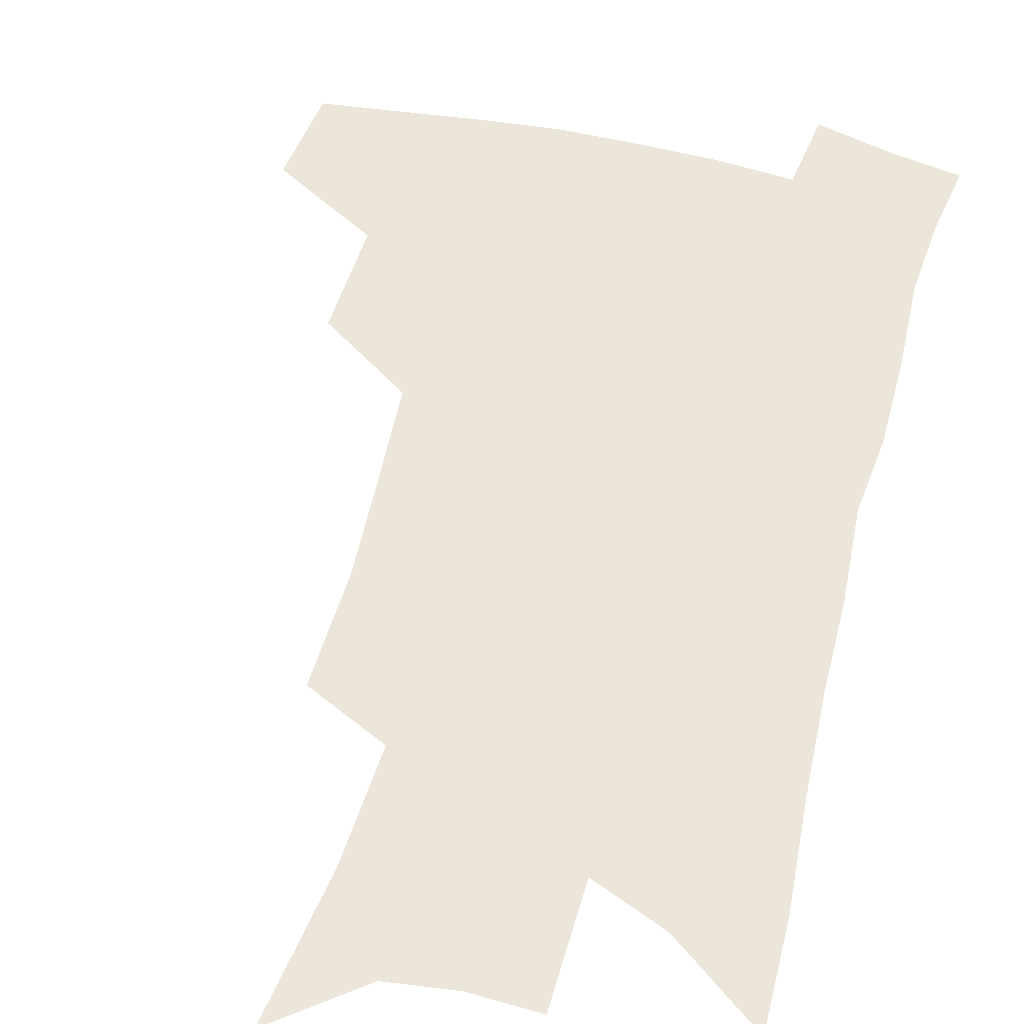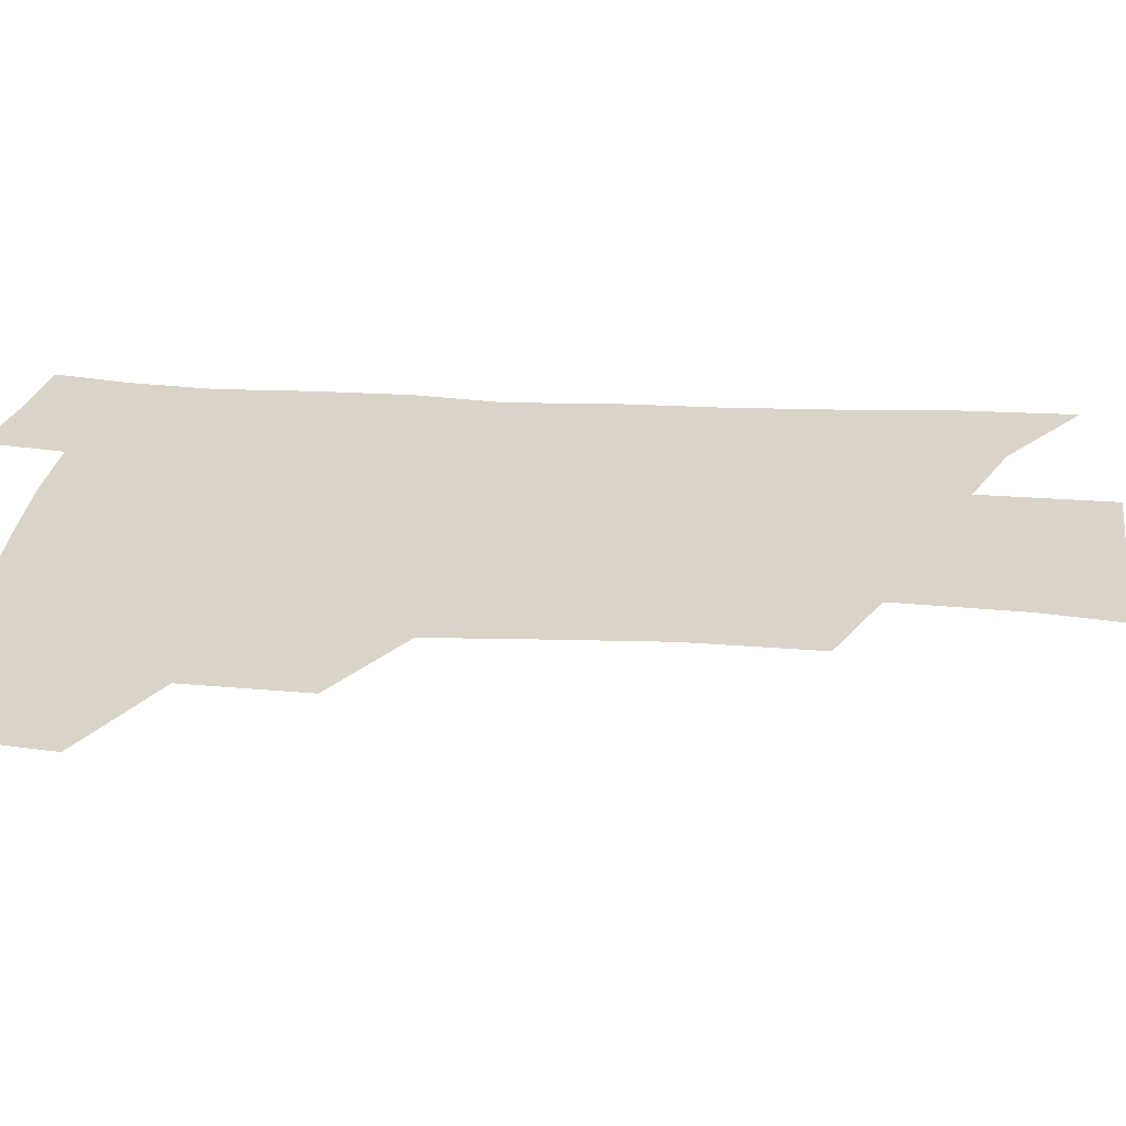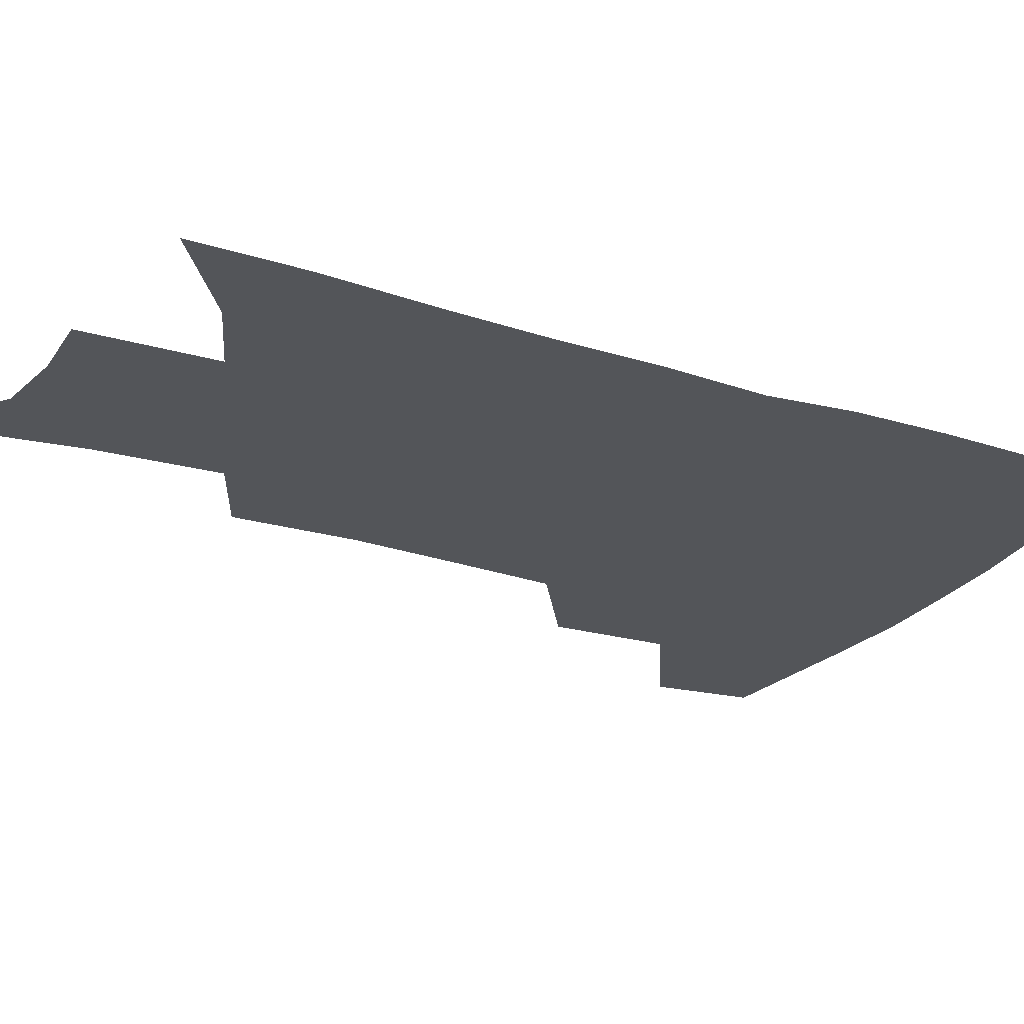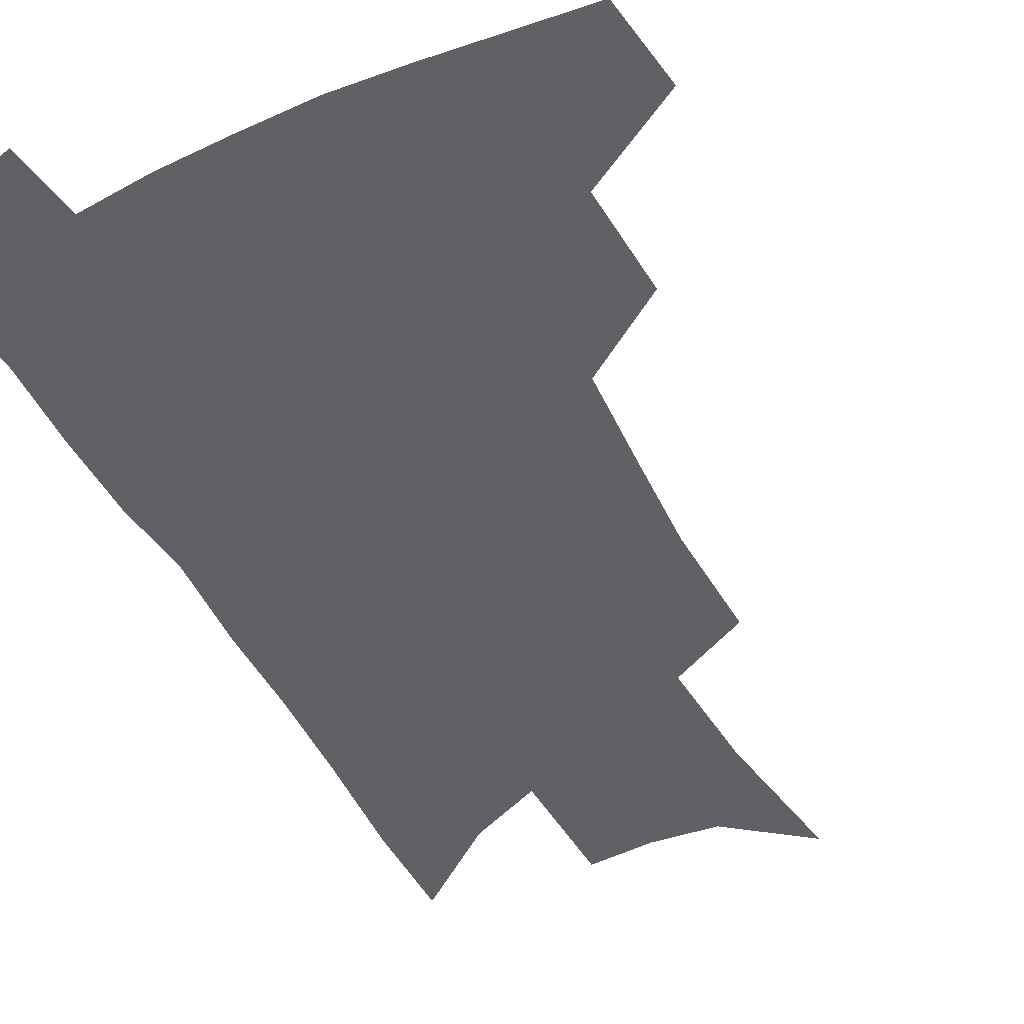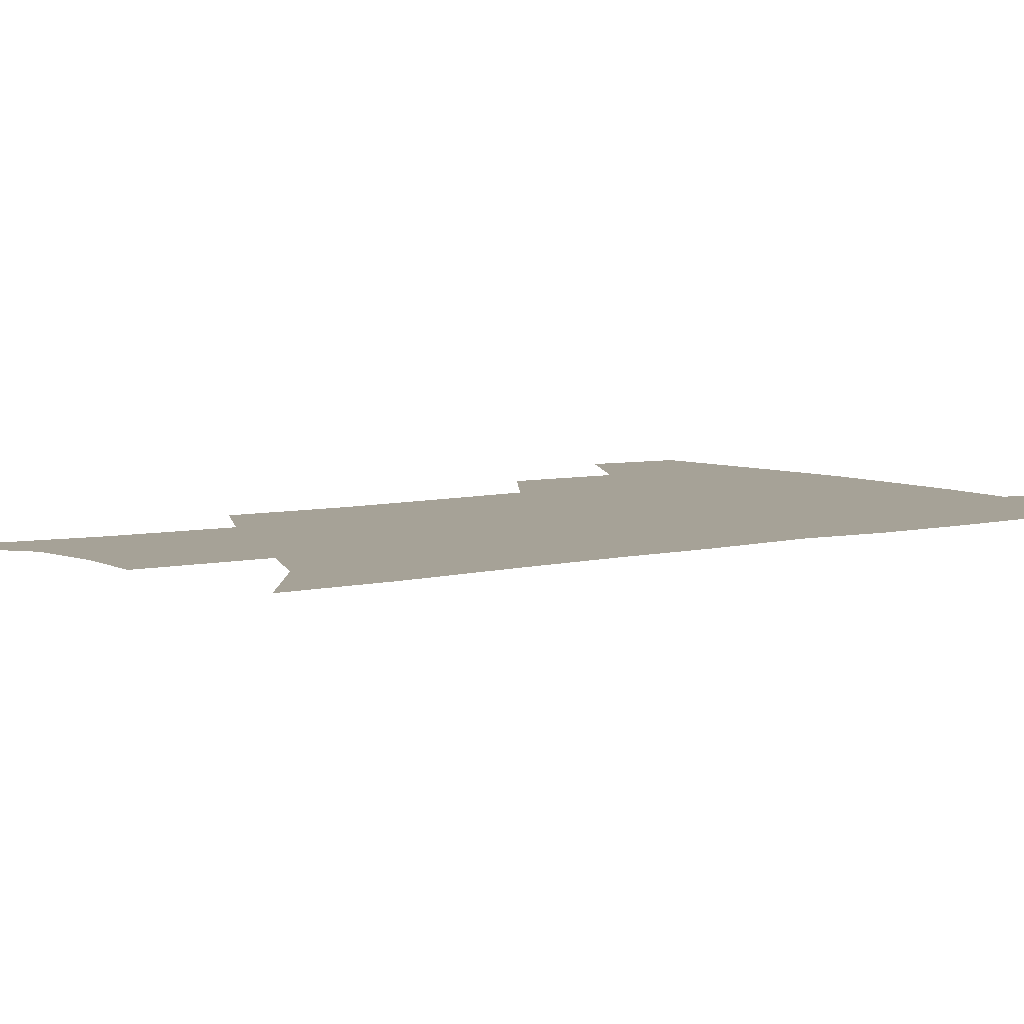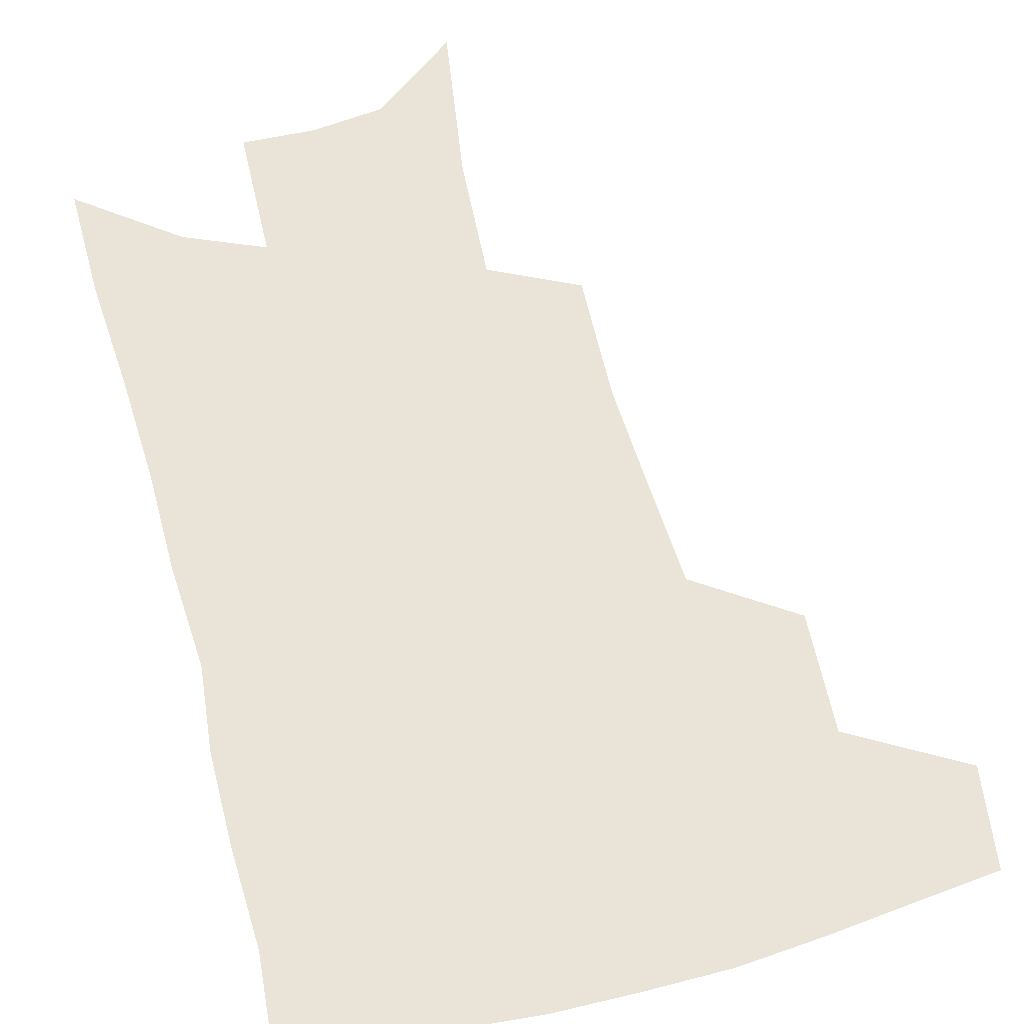
<metadata>
{"format":"obj","ext":"obj","renderer":"f3d","projection":"perspective","resolution":1024,"background":"white","views":[{"elev":55.3,"azim":15.4,"up":"+Z"},{"elev":28.4,"azim":-84.2,"up":"+Z"},{"elev":-24.5,"azim":63.6,"up":"+Z"},{"elev":-48.3,"azim":-151.8,"up":"+Z"},{"elev":6.4,"azim":55.1,"up":"+Z"},{"elev":60.9,"azim":166.2,"up":"+Z"}]}
</metadata>
<code>
v 489.1 439.8 0
v 492.8 472.6 0
v 523.9 380.4 0
v 525.3 419.6 0
v 523.6 448.9 0
v 520.5 476.2 0
v 559.4 248 0
v 560.3 289.4 0
v 558 324.1 0
v 555.4 359.7 0
v 552.3 391.2 0
v 553.2 425.5 0
v 551.4 452.7 0
v 547.7 479.8 0
v 579.3 140.1 0
v 586.2 193.2 0
v 587.9 234.6 0
v 586.7 272.3 0
v 585.6 308 0
v 583.3 339.7 0
v 581.4 371.6 0
v 580.7 402.7 0
v 579.6 429.8 0
v 578.9 455.6 0
v 575.2 482.7 0
v 607.6 162.6 0
v 610.9 209.2 0
v 610.3 244.8 0
v 609.5 282.9 0
v 607.9 314.6 0
v 606.4 345.9 0
v 605.2 376.2 0
v 604.9 405.8 0
v 604.4 431.3 0
v 604.2 457.2 0
v 603.3 483.2 0
v 631.3 165.9 0
v 633.2 213.9 0
v 632.4 250.4 0
v 631.3 283.3 0
v 630 317.5 0
v 629 348.7 0
v 628.3 378.6 0
v 628.3 406.6 0
v 628.8 431.9 0
v 629.6 457.5 0
v 629.9 483.2 0
v 655.1 165.3 0
v 655.7 208.9 0
v 654.7 247.7 0
v 653.2 283.3 0
v 652.4 314.5 0
v 651.7 346.2 0
v 651.4 375.9 0
v 651.6 404.2 0
v 652.7 430.5 0
v 654.2 456.5 0
v 656.6 481.4 0
v 660 508.5 0
v 681.8 198.2 0
v 679.5 237.6 0
v 677.4 274.1 0
v 675.3 308.9 0
v 676.5 337.4 0
v 675.4 369.3 0
v 676 398 0
v 676.9 426.2 0
v 678.3 453.6 0
v 681.3 478.1 0
v 686.2 502.3 0
v 713.8 174.7 0
v 713 211.7 0
v 709.8 250.4 0
v 707.8 285.9 0
v 707.1 318.2 0
v 704.5 353.4 0
v 707.1 381.5 0
v 706.8 412.6 0
v 705.1 445.5 0
v 707 472.8 0
v 710.8 498.2 0
f 4 5 1
f 1 5 2
f 5 6 2
f 10 11 3
f 3 11 4
f 11 12 4
f 4 12 5
f 12 13 5
f 5 13 6
f 13 14 6
f 17 18 7
f 7 18 8
f 18 19 8
f 8 19 9
f 19 20 9
f 9 20 10
f 20 21 10
f 10 21 11
f 21 22 11
f 11 22 12
f 22 23 12
f 12 23 13
f 23 24 13
f 13 24 14
f 24 25 14
f 15 26 16
f 26 27 16
f 16 27 17
f 27 28 17
f 17 28 18
f 28 29 18
f 18 29 19
f 29 30 19
f 19 30 20
f 30 31 20
f 20 31 21
f 31 32 21
f 21 32 22
f 32 33 22
f 22 33 23
f 33 34 23
f 23 34 24
f 34 35 24
f 24 35 25
f 35 36 25
f 26 37 27
f 37 38 27
f 27 38 28
f 38 39 28
f 28 39 29
f 39 40 29
f 29 40 30
f 40 41 30
f 30 41 31
f 41 42 31
f 31 42 32
f 42 43 32
f 32 43 33
f 43 44 33
f 33 44 34
f 44 45 34
f 34 45 35
f 45 46 35
f 35 46 36
f 46 47 36
f 37 48 38
f 48 49 38
f 38 49 39
f 49 50 39
f 39 50 40
f 50 51 40
f 40 51 41
f 51 52 41
f 41 52 42
f 52 53 42
f 42 53 43
f 53 54 43
f 43 54 44
f 54 55 44
f 44 55 45
f 55 56 45
f 45 56 46
f 56 57 46
f 46 57 47
f 57 58 47
f 49 60 50
f 60 61 50
f 50 61 51
f 61 62 51
f 51 62 52
f 62 63 52
f 52 63 53
f 63 64 53
f 53 64 54
f 64 65 54
f 54 65 55
f 65 66 55
f 55 66 56
f 66 67 56
f 56 67 57
f 67 68 57
f 57 68 58
f 68 69 58
f 58 69 59
f 69 70 59
f 60 71 61
f 71 72 61
f 61 72 62
f 72 73 62
f 62 73 63
f 73 74 63
f 63 74 64
f 74 75 64
f 64 75 65
f 75 76 65
f 65 76 66
f 76 77 66
f 66 77 67
f 77 78 67
f 67 78 68
f 78 79 68
f 68 79 69
f 79 80 69
f 69 80 70
f 80 81 70

</code>
